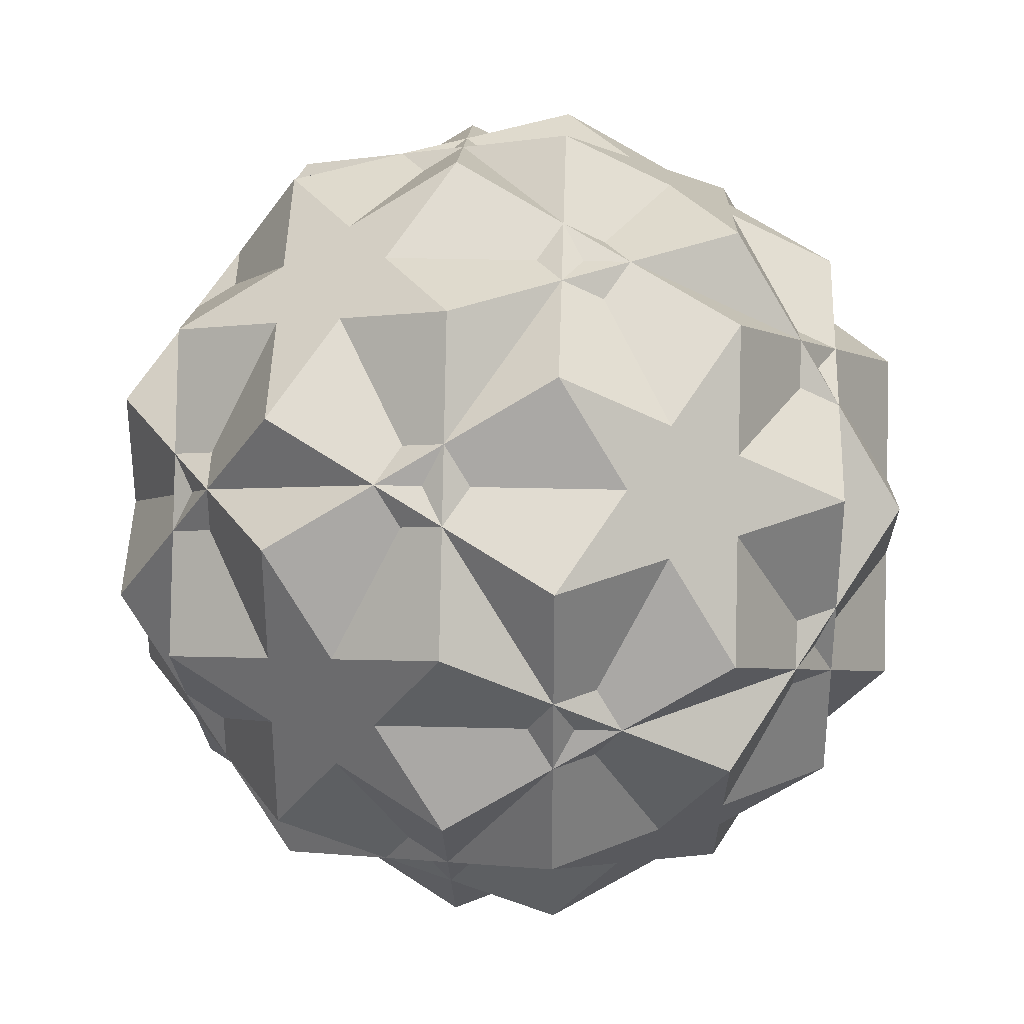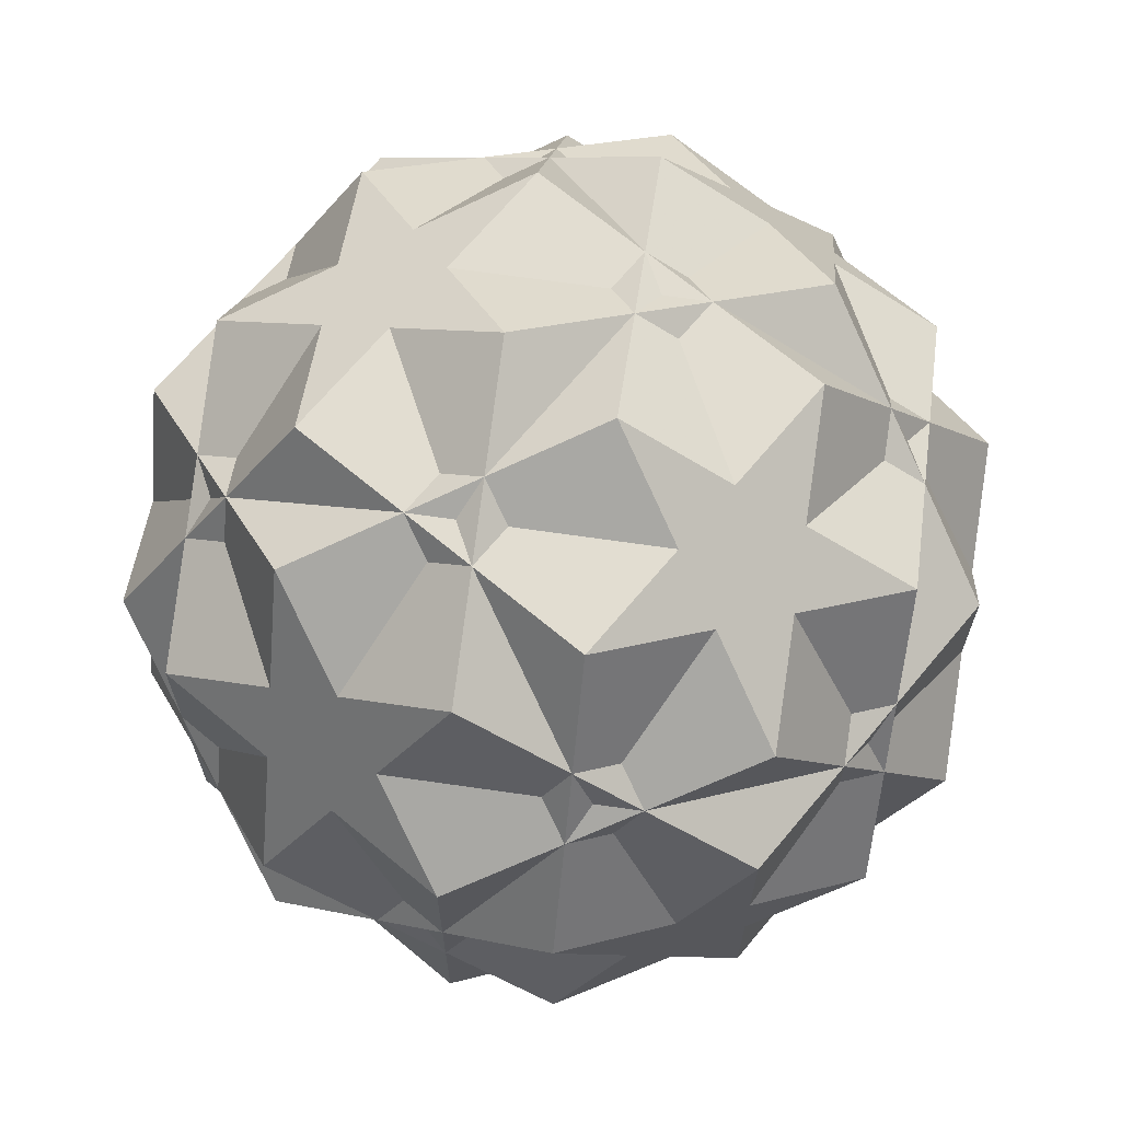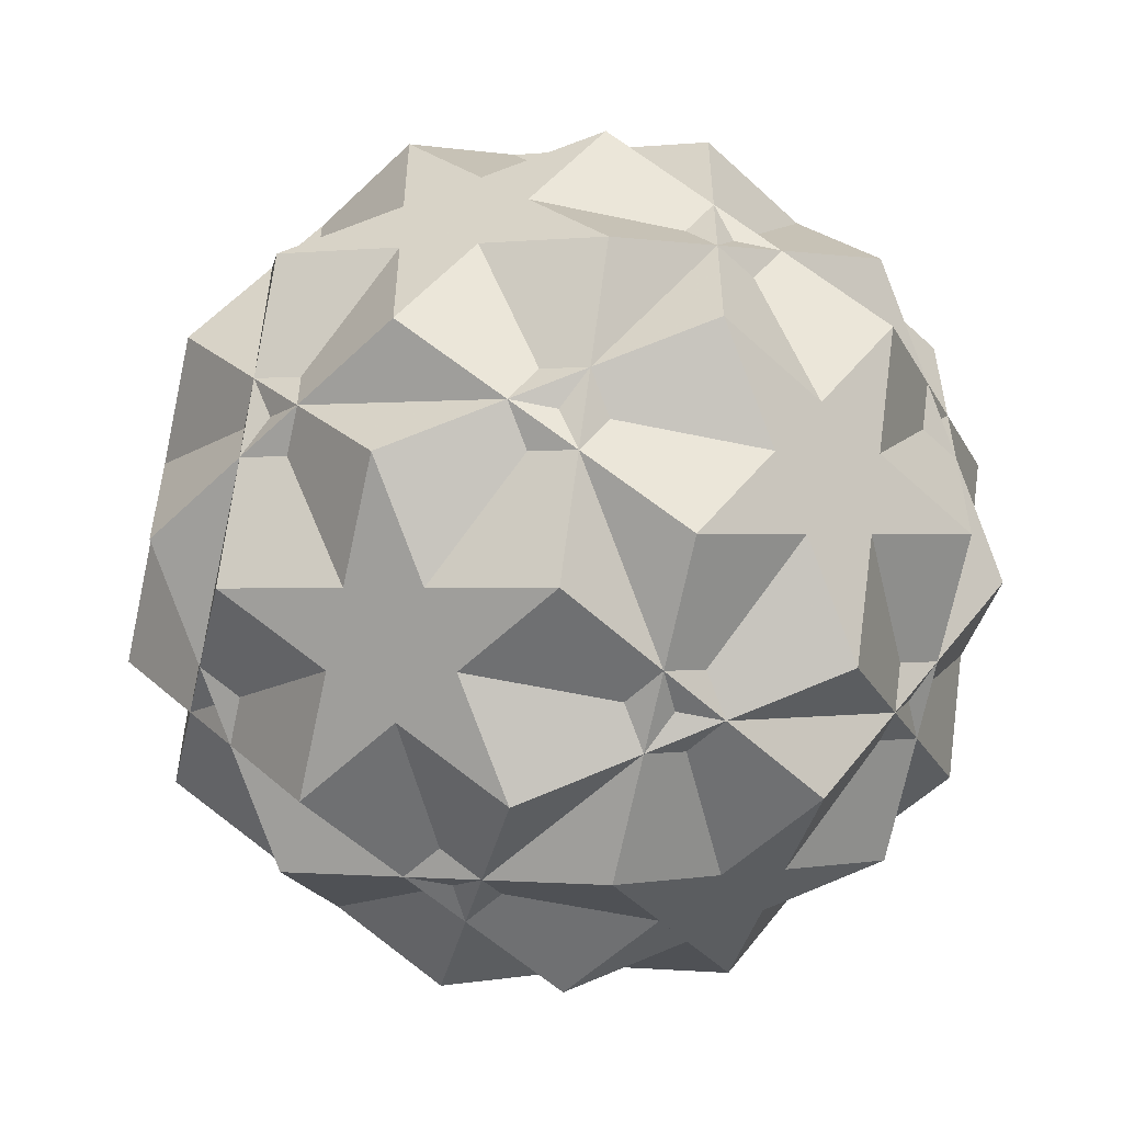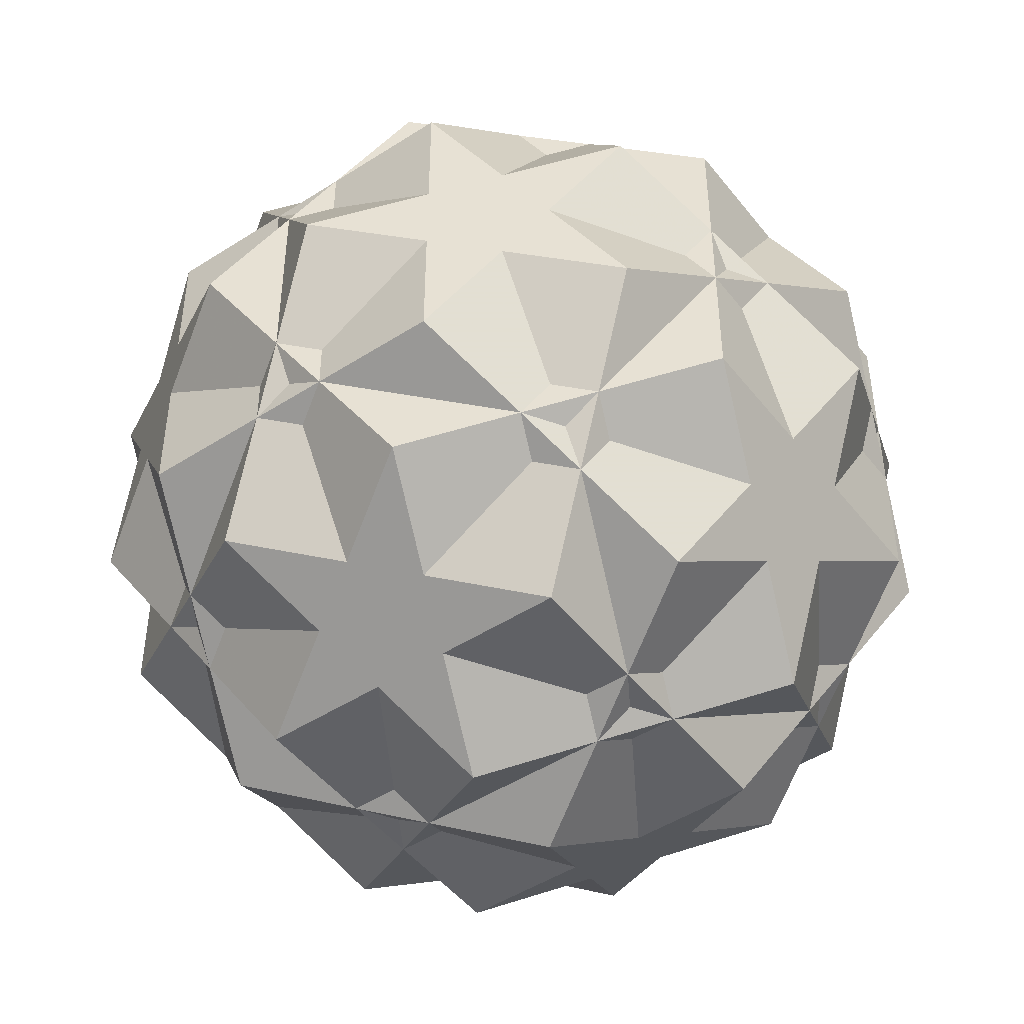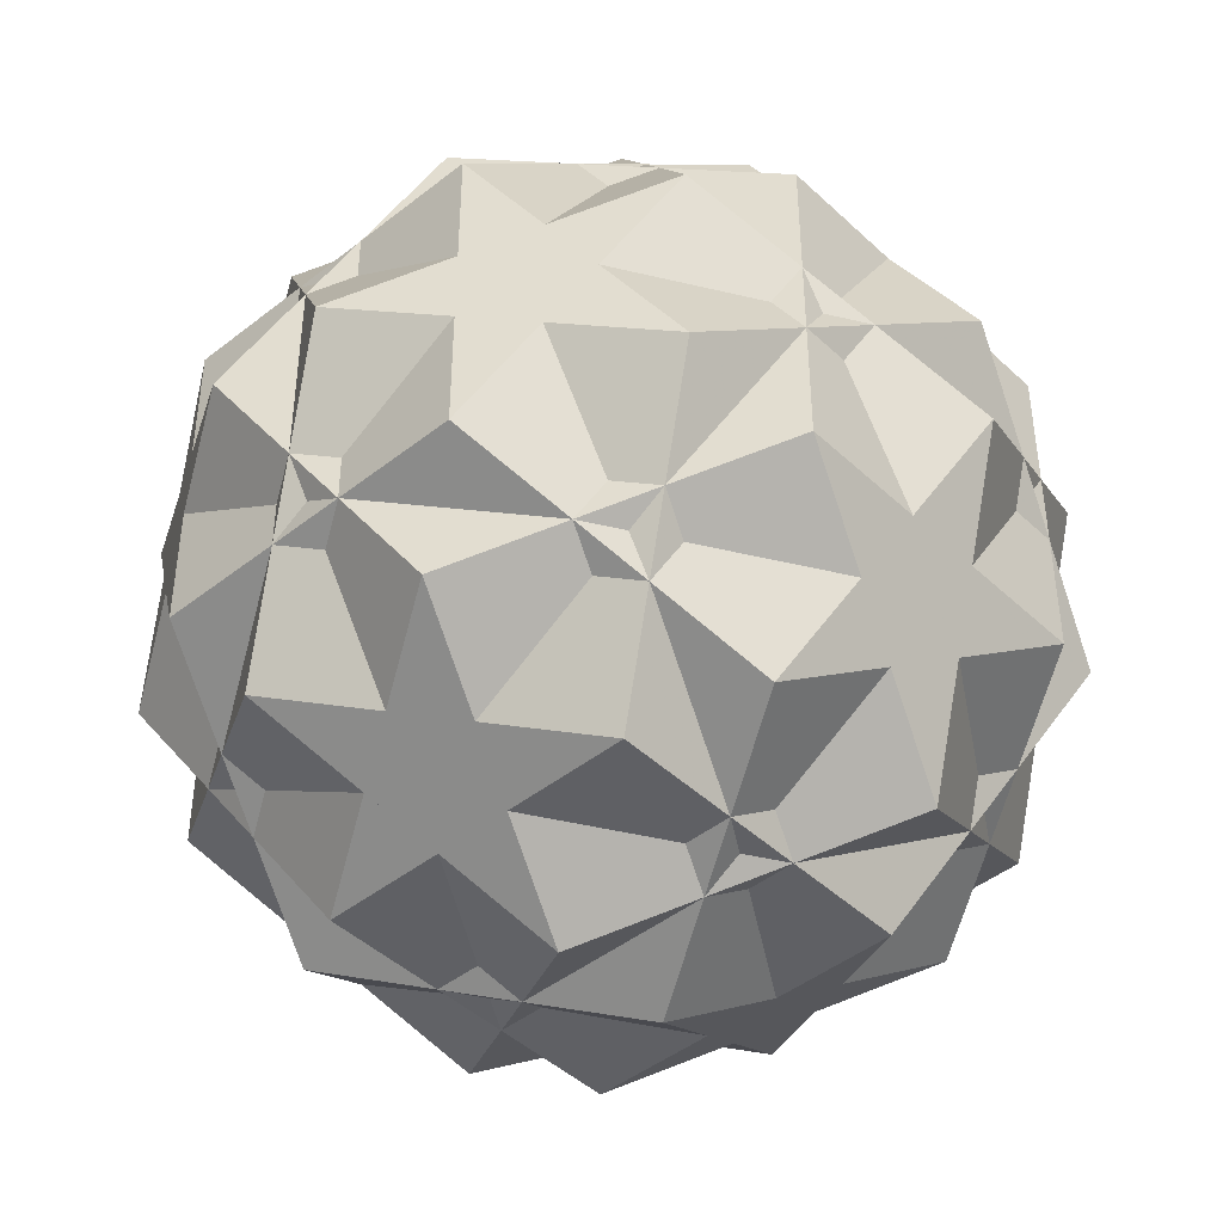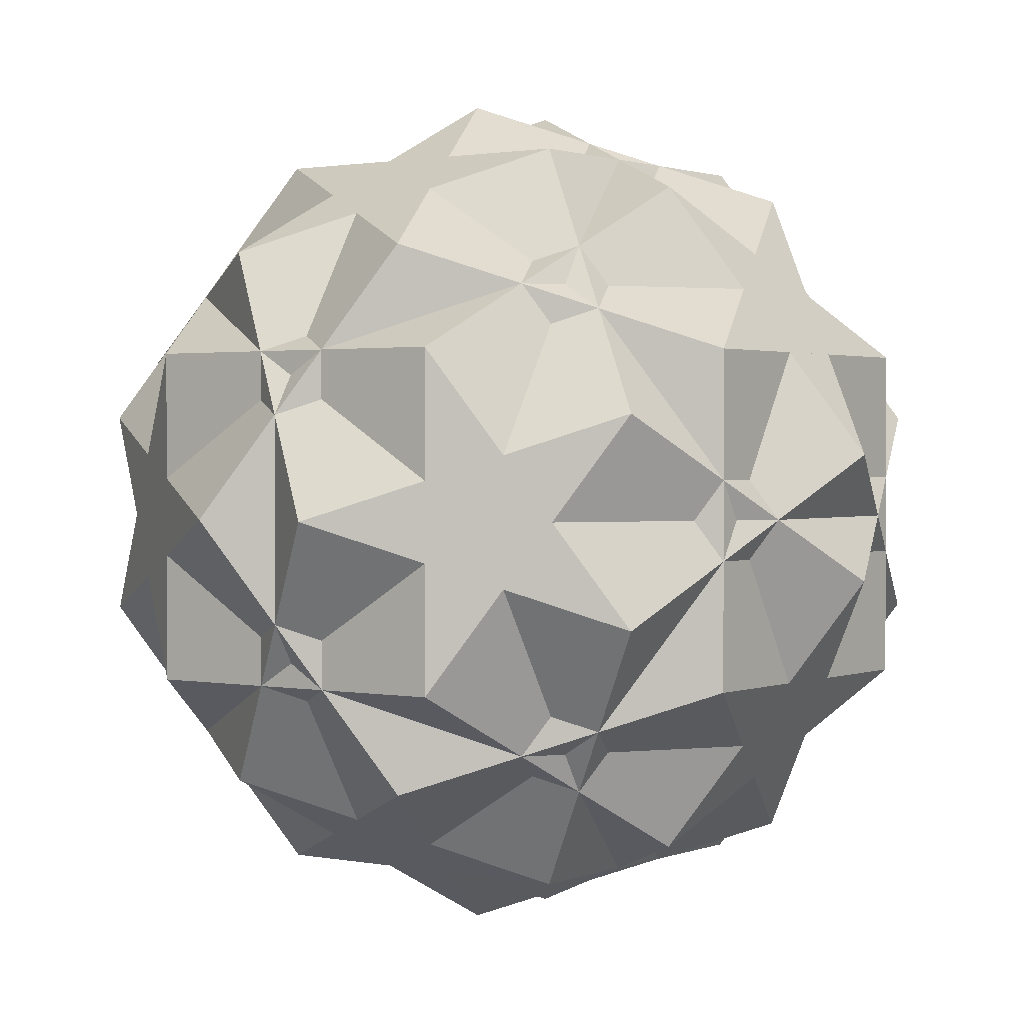
<metadata>
{"format":"obj","ext":"obj","renderer":"f3d","projection":"perspective","resolution":1024,"background":"white","views":[{"elev":32.6,"azim":-119.7,"up":"+Y"},{"elev":68.4,"azim":-140.1,"up":"+Z"},{"elev":-54.8,"azim":-134.6,"up":"+Y"},{"elev":-47.5,"azim":-144.0,"up":"+Y"},{"elev":-44.6,"azim":132.6,"up":"+Z"},{"elev":1.4,"azim":35.8,"up":"+Y"}]}
</metadata>
<code>
v 0.191 0 -1.309
v -0.191 0 1.309
v -0.191 0 -1.309
v 1.309 0.191 0
v 1.309 -0.191 0
v -1.309 0.191 0
v -1.309 -0.191 0
v 0 1.309 0.191
v 0 1.309 -0.191
v 0 -1.309 0.191
v 0 -1.309 -0.191
v 0.5 0.5 1.118
v 0.5 0.5 -1.118
v 0.5 -0.5 1.118
v 0.5 -0.5 -1.118
v -0.5 0.5 1.118
v -0.5 0.5 -1.118
v -0.5 -0.5 1.118
v -0.5 -0.5 -1.118
v 1.118 0.5 0.5
v 1.118 0.5 -0.5
v 1.118 -0.5 0.5
v 1.118 -0.5 -0.5
v -1.118 0.5 0.5
v -1.118 0.5 -0.5
v -1.118 -0.5 0.5
v -1.118 -0.5 -0.5
v 0.5 1.118 0.5
v 0.5 1.118 -0.5
v 0.5 -1.118 0.5
v 0.5 -1.118 -0.5
v -0.5 1.118 0.5
v -0.5 1.118 -0.5
v -0.5 -1.118 0.5
v -0.5 -1.118 -0.5
v 0.309 0.809 1
v 0.309 0.809 -1
v 0.309 -0.809 1
v 0.309 -0.809 -1
v -0.309 0.809 1
v -0.309 0.809 -1
v -0.309 -0.809 1
v -0.309 -0.809 -1
v 1 0.309 0.809
v 1 0.309 -0.809
v 1 -0.309 0.809
v 1 -0.309 -0.809
v -1 0.309 0.809
v -1 0.309 -0.809
v -1 -0.309 0.809
v -1 -0.309 -0.809
v 0.809 1 0.309
v 0.809 1 -0.309
v 0.809 -1 0.309
v 0.809 -1 -0.309
v -0.809 1 0.309
v -0.809 1 -0.309
v -0.809 -1 0.309
v -0.809 -1 -0.309
v 0.191 0 1.309
v 0.5955 -0.1545 1.059
v 0.5955 0.1545 -1.059
v -0.5955 0.1545 1.059
v -0.5955 -0.1545 -1.059
v 1.059 0.5955 -0.1545
v 1.059 -0.5955 0.1545
v -1.059 0.5955 0.1545
v -1.059 -0.5955 -0.1545
v -0.1545 1.059 0.5955
v 0.1545 1.059 -0.5955
v 0.1545 -1.059 0.5955
v -0.1545 -1.059 -0.5955
f 60 40 24 26 42
f 1 43 27 25 41
f 2 38 22 20 36
f 3 37 21 23 39
f 4 46 30 31 47
f 5 45 29 28 44
f 6 51 35 34 50
f 7 48 32 33 49
f 8 53 13 17 57
f 9 56 16 12 52
f 10 59 19 15 55
f 11 54 14 18 58
f 61 46 12 14 44 60
f 62 45 15 13 47 1
f 63 48 18 16 50 2
f 64 51 17 19 49 3
f 65 53 20 21 52 4
f 66 54 23 22 55 5
f 67 56 25 24 57 6
f 68 59 26 27 58 7
f 69 40 28 32 36 8
f 70 37 33 29 41 9
f 71 38 34 30 42 10
f 72 43 31 35 39 11
f 60 42 30 46
f 60 44 28 40
f 1 41 29 45
f 1 47 31 43
f 3 39 35 51
f 3 49 33 37
f 5 44 14 54
f 5 55 15 45
f 6 50 16 56
f 6 57 17 51
f 7 49 19 59
f 7 58 18 48
f 8 36 20 53
f 8 57 24 40
f 9 41 25 56
f 9 52 21 37
f 11 39 23 54
f 11 58 27 43
f 12 16 18 14
f 12 46 4 52
f 13 15 19 17
f 13 53 4 47
f 22 23 21 20
f 22 38 10 55
f 26 24 25 27
f 26 59 10 42
f 32 28 29 33
f 32 48 2 36
f 34 35 31 30
f 34 38 2 50

</code>
